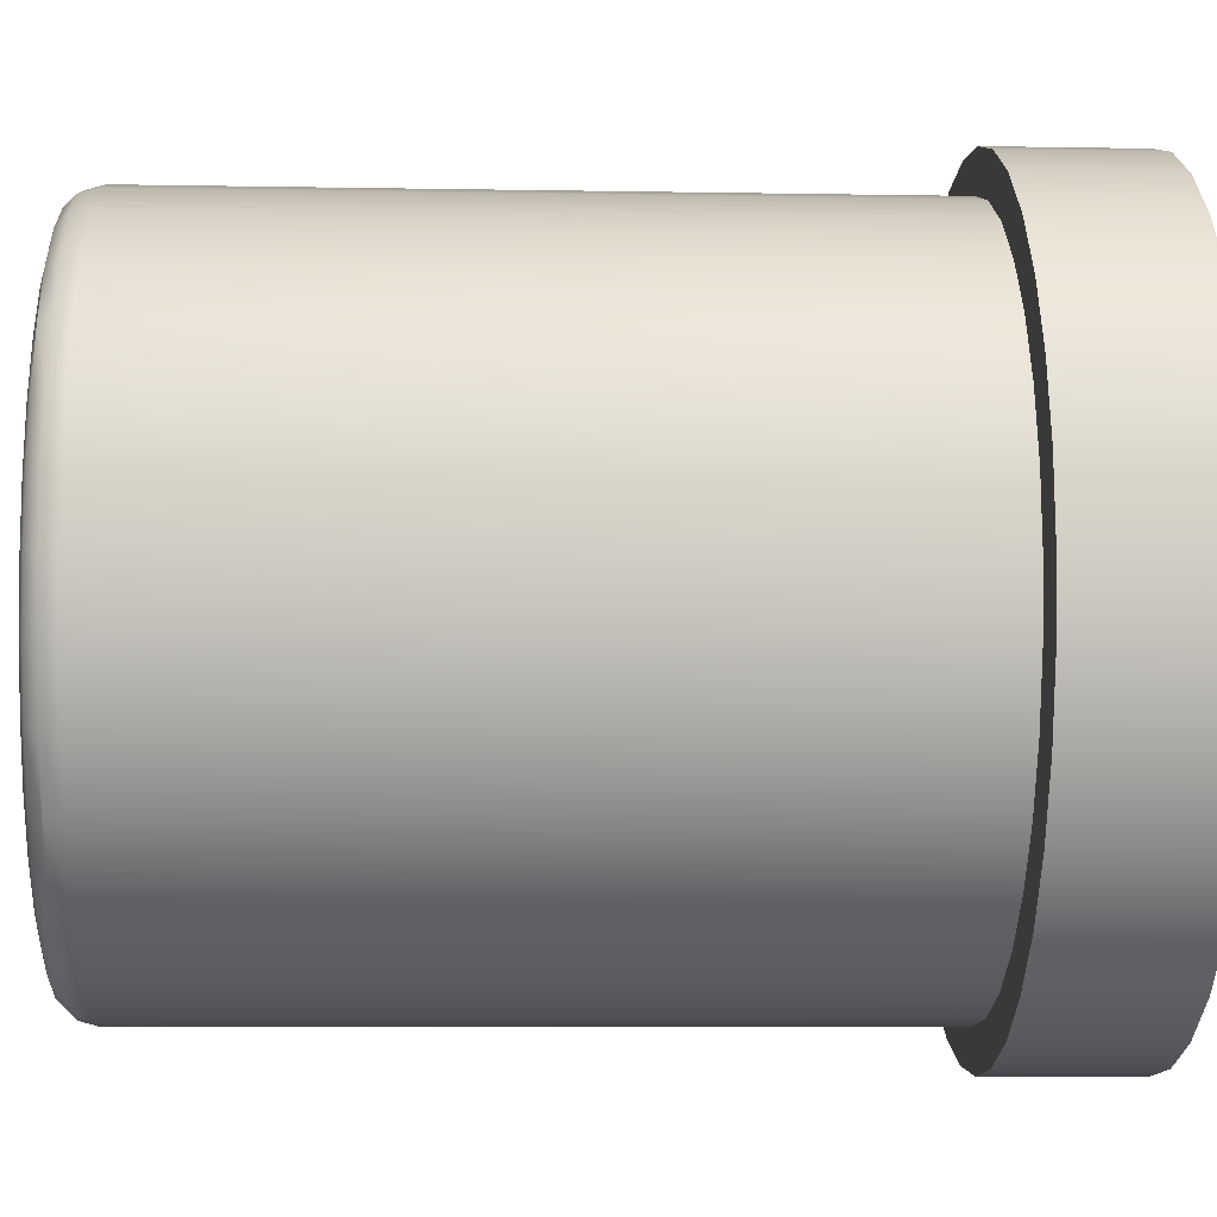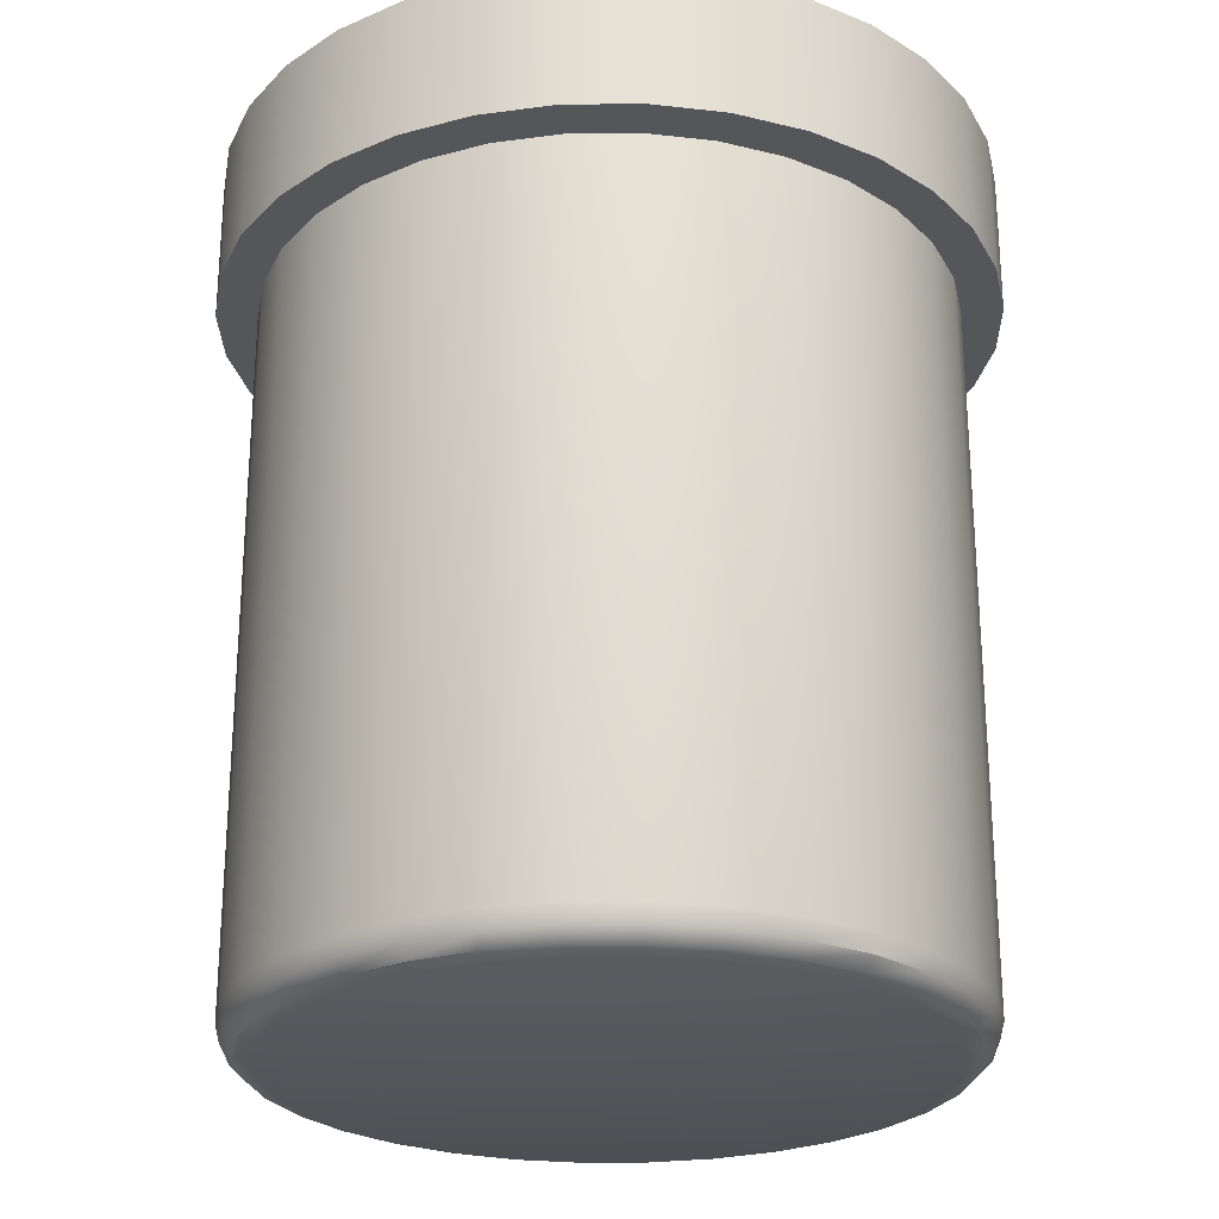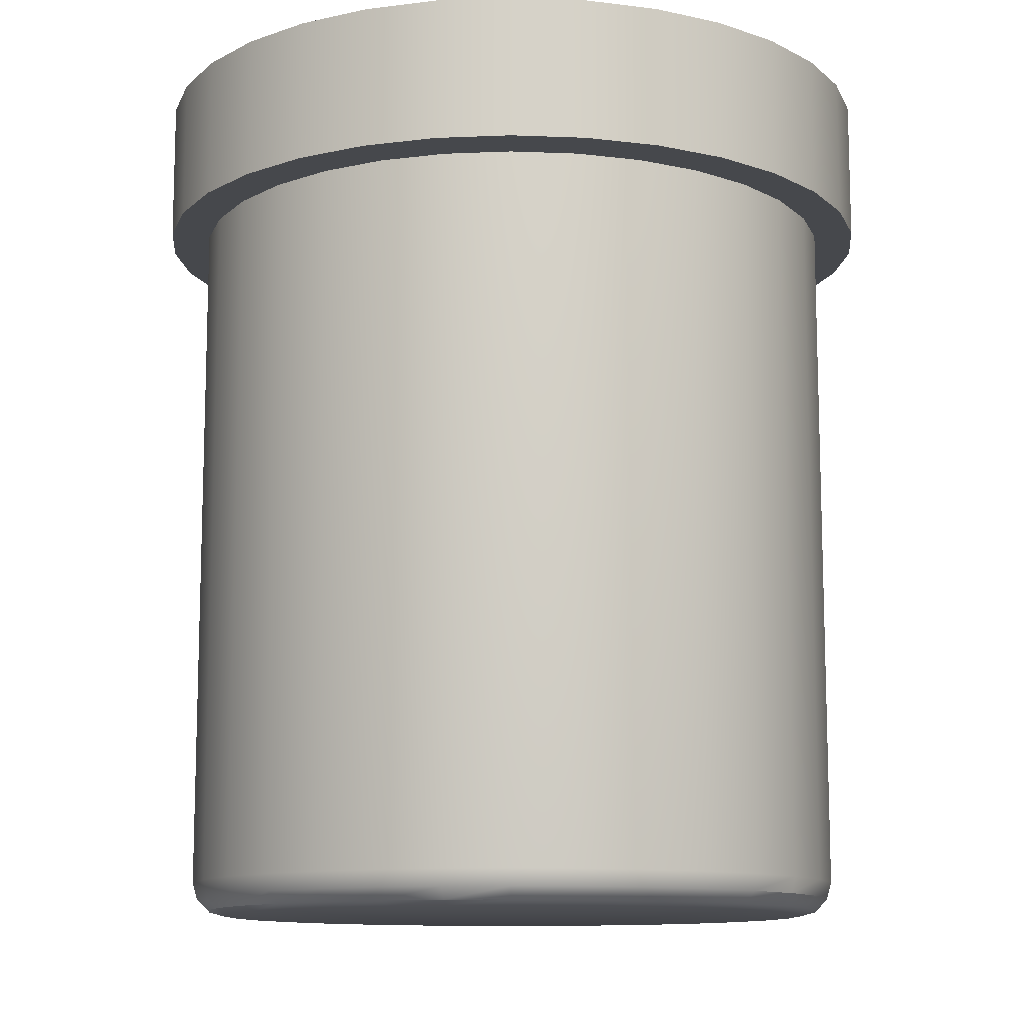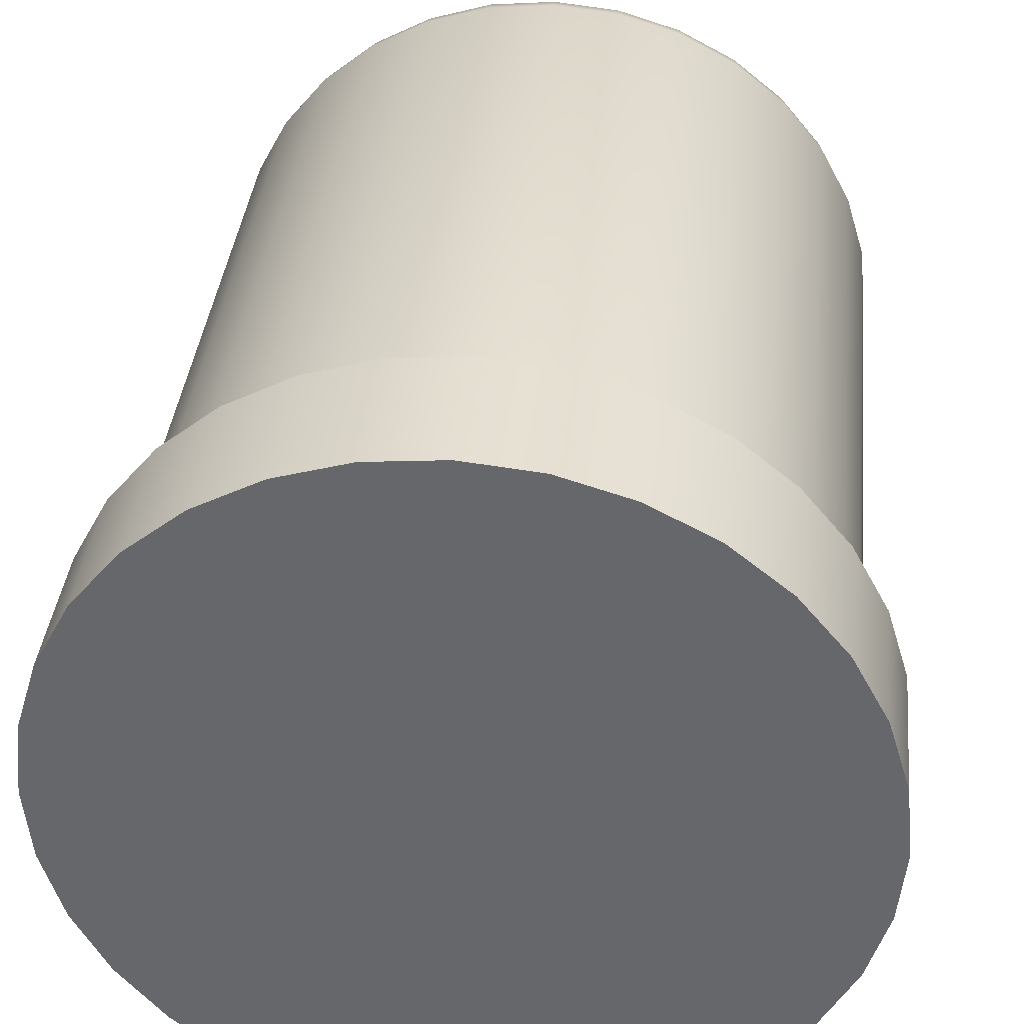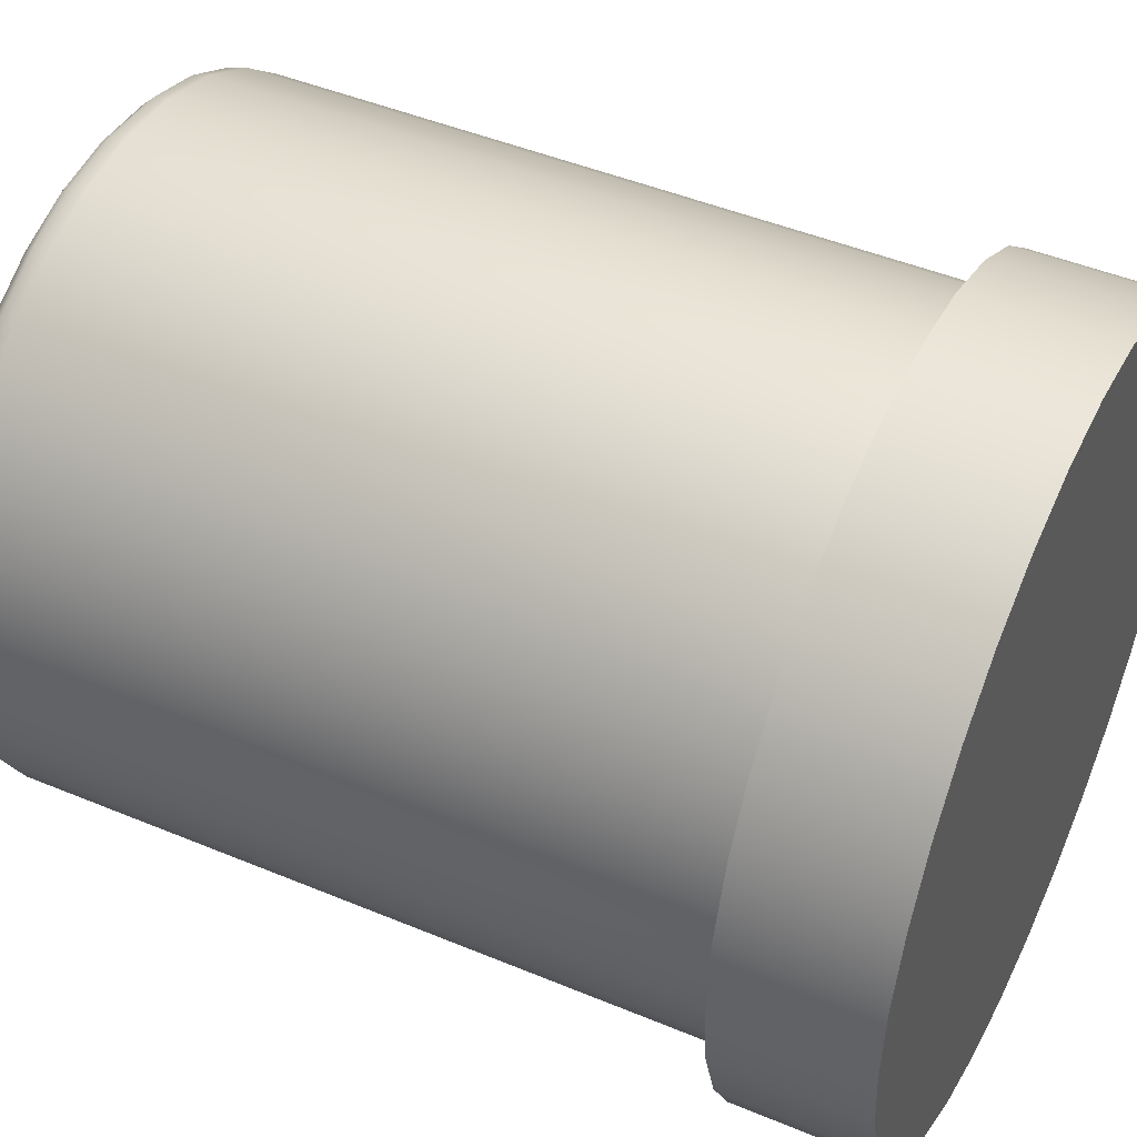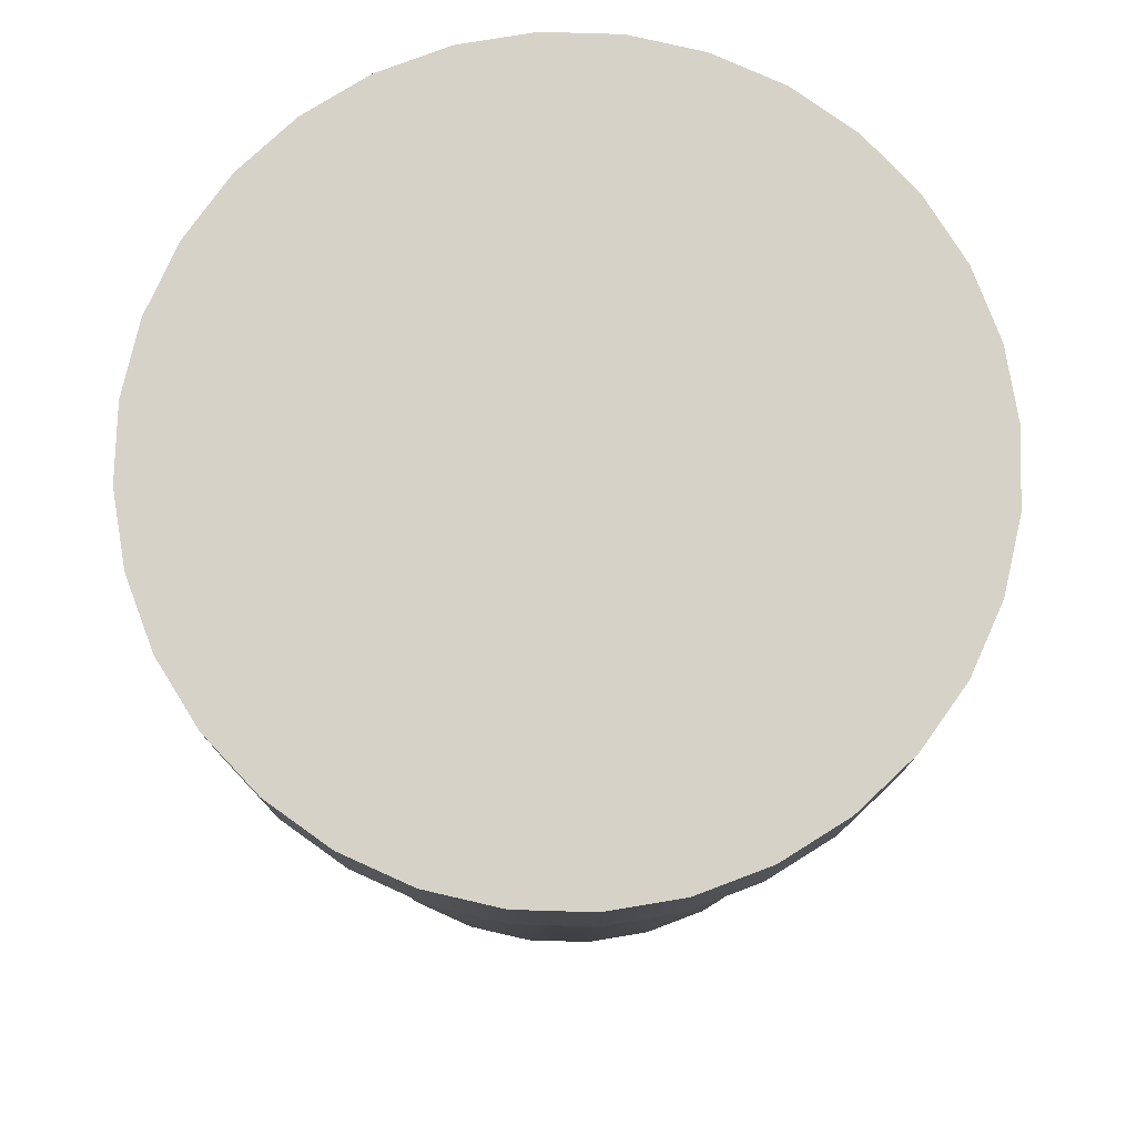
<metadata>
{"format":"obj","ext":"obj","renderer":"f3d","projection":"perspective","resolution":1024,"background":"white","views":[{"elev":-6.9,"azim":86.9,"up":"+Z"},{"elev":-25.5,"azim":85.3,"up":"+Y"},{"elev":-11.5,"azim":67.7,"up":"+Y"},{"elev":37.0,"azim":-174.1,"up":"+Z"},{"elev":46.2,"azim":115.5,"up":"+Z"},{"elev":77.8,"azim":-82.6,"up":"+Y"}]}
</metadata>
<code>
o meds
v -0 0.4714 0.2143
v 0.04181 0.4714 0.2102
v 0.08201 0.4714 0.198
v 0.1191 0.4714 0.1782
v 0.1515 0.4714 0.1515
v 0.1782 0.4714 0.1191
v 0.198 0.4714 0.08201
v 0.2102 0.4714 0.04181
v 0.2143 0.4714 -0
v 0.2102 0.4714 -0.04181
v 0.198 0.4714 -0.08201
v 0.1782 0.4714 -0.1191
v 0.1515 0.4714 -0.1515
v 0.1191 0.4714 -0.1782
v 0.08201 0.4714 -0.198
v 0.04181 0.4714 -0.2102
v -0 0.4714 -0.2143
v -0.04181 0.4714 -0.2102
v -0.08201 0.4714 -0.198
v -0.1191 0.4714 -0.1782
v -0.1515 0.4714 -0.1515
v -0.1782 0.4714 -0.1191
v -0.198 0.4714 -0.08201
v -0.2102 0.4714 -0.04181
v -0.2143 0.4714 -0
v -0.2102 0.4714 0.04181
v -0.198 0.4714 0.08201
v -0.1782 0.4714 0.1191
v -0.1515 0.4714 0.1515
v -0.1191 0.4714 0.1782
v -0.08201 0.4714 0.198
v -0.04181 0.4714 0.2102
v -0 0.006651 0.1935
v -0 0.02732 0.2143
v -0 0.009419 0.2039
v -0 0.01698 0.2115
v 0.03776 0.006651 0.1898
v 0.04181 0.02732 0.2102
v 0.03978 0.009419 0.2
v 0.04127 0.01698 0.2075
v 0.07406 0.006651 0.1788
v 0.08201 0.02732 0.198
v 0.07804 0.009419 0.1884
v 0.08094 0.01698 0.1954
v 0.1075 0.006651 0.1609
v 0.1191 0.02732 0.1782
v 0.1133 0.009419 0.1696
v 0.1175 0.01698 0.1759
v 0.1368 0.006651 0.1368
v 0.1515 0.02732 0.1515
v 0.1442 0.009419 0.1442
v 0.1496 0.01698 0.1496
v 0.1609 0.006651 0.1075
v 0.1782 0.02732 0.1191
v 0.1696 0.009419 0.1133
v 0.1759 0.01698 0.1175
v 0.1788 0.006651 0.07406
v 0.198 0.02732 0.08201
v 0.1884 0.009419 0.07804
v 0.1954 0.01698 0.08094
v 0.1898 0.006651 0.03776
v 0.2102 0.02732 0.04181
v 0.2 0.009419 0.03978
v 0.2075 0.01698 0.04127
v 0.1935 0.006651 -0
v 0.2143 0.02732 -0
v 0.2039 0.009419 -0
v 0.2115 0.01698 -0
v 0.1898 0.006651 -0.03776
v 0.2102 0.02732 -0.04181
v 0.2 0.009419 -0.03978
v 0.2075 0.01698 -0.04127
v 0.1788 0.006651 -0.07406
v 0.198 0.02732 -0.08201
v 0.1884 0.009419 -0.07804
v 0.1954 0.01698 -0.08094
v 0.1609 0.006651 -0.1075
v 0.1782 0.02732 -0.1191
v 0.1696 0.009419 -0.1133
v 0.1759 0.01698 -0.1175
v 0.1368 0.006651 -0.1368
v 0.1515 0.02732 -0.1515
v 0.1442 0.009419 -0.1442
v 0.1496 0.01698 -0.1496
v 0.1075 0.006651 -0.1609
v 0.1191 0.02732 -0.1782
v 0.1133 0.009419 -0.1696
v 0.1175 0.01698 -0.1759
v 0.07406 0.006651 -0.1788
v 0.08201 0.02732 -0.198
v 0.07804 0.009419 -0.1884
v 0.08094 0.01698 -0.1954
v 0.03776 0.006651 -0.1898
v 0.04181 0.02732 -0.2102
v 0.03978 0.009419 -0.2
v 0.04127 0.01698 -0.2075
v -0 0.006651 -0.1935
v -0 0.02732 -0.2143
v -0 0.009419 -0.2039
v -0 0.01698 -0.2115
v -0.03776 0.006651 -0.1898
v -0.04181 0.02732 -0.2102
v -0.03978 0.009419 -0.2
v -0.04127 0.01698 -0.2075
v -0.07406 0.006651 -0.1788
v -0.08201 0.02732 -0.198
v -0.07804 0.009419 -0.1884
v -0.08094 0.01698 -0.1954
v -0.1075 0.006651 -0.1609
v -0.1191 0.02732 -0.1782
v -0.1133 0.009419 -0.1696
v -0.1175 0.01698 -0.1759
v -0.1368 0.006651 -0.1368
v -0.1515 0.02732 -0.1515
v -0.1442 0.009419 -0.1442
v -0.1496 0.01698 -0.1496
v -0.1609 0.006651 -0.1075
v -0.1782 0.02732 -0.1191
v -0.1696 0.009419 -0.1133
v -0.1759 0.01698 -0.1175
v -0.1788 0.006651 -0.07406
v -0.198 0.02732 -0.08201
v -0.1884 0.009419 -0.07804
v -0.1954 0.01698 -0.08094
v -0.1898 0.006651 -0.03776
v -0.2102 0.02732 -0.04181
v -0.2 0.009419 -0.03978
v -0.2075 0.01698 -0.04127
v -0.1935 0.006651 -0
v -0.2143 0.02732 -0
v -0.2039 0.009419 -0
v -0.2115 0.01698 -0
v -0.1898 0.006651 0.03776
v -0.2102 0.02732 0.04181
v -0.2 0.009419 0.03978
v -0.2075 0.01698 0.04127
v -0.1788 0.006651 0.07406
v -0.198 0.02732 0.08201
v -0.1884 0.009419 0.07804
v -0.1954 0.01698 0.08094
v -0.1609 0.006651 0.1075
v -0.1782 0.02732 0.1191
v -0.1696 0.009419 0.1133
v -0.1759 0.01698 0.1175
v -0.1368 0.006651 0.1368
v -0.1515 0.02732 0.1515
v -0.1442 0.009419 0.1442
v -0.1496 0.01698 0.1496
v -0.1075 0.006651 0.1609
v -0.1191 0.02732 0.1782
v -0.1133 0.009419 0.1696
v -0.1175 0.01698 0.1759
v -0.07406 0.006651 0.1788
v -0.08201 0.02732 0.198
v -0.07804 0.009419 0.1884
v -0.08094 0.01698 0.1954
v -0.03776 0.006651 0.1898
v -0.04181 0.02732 0.2102
v -0.03978 0.009419 0.2
v -0.04127 0.01698 0.2075
v -0 0.4726 0.2398
v 0.04678 0.4726 0.2352
v 0.09177 0.4726 0.2215
v 0.1332 0.4726 0.1994
v 0.1696 0.4726 0.1696
v 0.1994 0.4726 0.1332
v 0.2215 0.4726 0.09177
v 0.2352 0.4726 0.04678
v 0.2398 0.4726 -0
v 0.2352 0.4726 -0.04678
v 0.2215 0.4726 -0.09177
v 0.1994 0.4726 -0.1332
v 0.1696 0.4726 -0.1696
v 0.1332 0.4726 -0.1994
v 0.09177 0.4726 -0.2215
v 0.04678 0.4726 -0.2352
v -0 0.4726 -0.2398
v -0.04678 0.4726 -0.2352
v -0.09177 0.4726 -0.2215
v -0.1332 0.4726 -0.1994
v -0.1696 0.4726 -0.1696
v -0.1994 0.4726 -0.1332
v -0.2215 0.4726 -0.09177
v -0.2352 0.4726 -0.04678
v -0.2398 0.4726 -0
v -0.2352 0.4726 0.04678
v -0.2215 0.4726 0.09177
v -0.1994 0.4726 0.1332
v -0.1696 0.4726 0.1696
v -0.1332 0.4726 0.1994
v -0.09177 0.4726 0.2215
v -0.04678 0.4726 0.2352
v -0 0.563 0.2398
v 0.04678 0.563 0.2352
v 0.09177 0.563 0.2215
v 0.1332 0.563 0.1994
v 0.1696 0.563 0.1696
v 0.1994 0.563 0.1332
v 0.2215 0.563 0.09177
v 0.2352 0.563 0.04678
v 0.2398 0.563 -0
v 0.2352 0.563 -0.04678
v 0.2215 0.563 -0.09177
v 0.1994 0.563 -0.1332
v 0.1696 0.563 -0.1696
v 0.1332 0.563 -0.1994
v 0.09177 0.563 -0.2215
v 0.04678 0.563 -0.2352
v -0 0.563 -0.2398
v -0.04678 0.563 -0.2352
v -0.09177 0.563 -0.2215
v -0.1332 0.563 -0.1994
v -0.1696 0.563 -0.1696
v -0.1994 0.563 -0.1332
v -0.2215 0.563 -0.09177
v -0.2352 0.563 -0.04678
v -0.2398 0.563 -0
v -0.2352 0.563 0.04678
v -0.2215 0.563 0.09177
v -0.1994 0.563 0.1332
v -0.1696 0.563 0.1696
v -0.1332 0.563 0.1994
v -0.09177 0.563 0.2215
v -0.04678 0.563 0.2352
f 32 158 34 1
f 3 42 46 4
f 4 46 50 5
f 5 50 54 6
f 6 54 58 7
f 7 58 62 8
f 8 62 66 9
f 9 66 70 10
f 10 70 74 11
f 11 74 78 12
f 12 78 82 13
f 13 82 86 14
f 14 86 90 15
f 15 90 94 16
f 16 94 98 17
f 17 98 102 18
f 18 102 106 19
f 19 106 110 20
f 20 110 114 21
f 21 114 118 22
f 22 118 122 23
f 23 122 126 24
f 24 126 130 25
f 25 130 134 26
f 26 134 138 27
f 27 138 142 28
f 28 142 146 29
f 29 146 150 30
f 30 150 154 31
f 31 154 158 32
f 1 34 38 2
f 2 38 42 3
f 38 34 36 40
f 40 36 35 39
f 39 35 33 37
f 42 38 40 44
f 44 40 39 43
f 43 39 37 41
f 46 42 44 48
f 48 44 43 47
f 47 43 41 45
f 50 46 48 52
f 52 48 47 51
f 51 47 45 49
f 54 50 52 56
f 56 52 51 55
f 55 51 49 53
f 58 54 56 60
f 60 56 55 59
f 59 55 53 57
f 62 58 60 64
f 64 60 59 63
f 63 59 57 61
f 66 62 64 68
f 68 64 63 67
f 67 63 61 65
f 70 66 68 72
f 72 68 67 71
f 71 67 65 69
f 74 70 72 76
f 76 72 71 75
f 75 71 69 73
f 78 74 76 80
f 80 76 75 79
f 79 75 73 77
f 82 78 80 84
f 84 80 79 83
f 83 79 77 81
f 86 82 84 88
f 88 84 83 87
f 87 83 81 85
f 90 86 88 92
f 92 88 87 91
f 91 87 85 89
f 94 90 92 96
f 96 92 91 95
f 95 91 89 93
f 98 94 96 100
f 100 96 95 99
f 99 95 93 97
f 102 98 100 104
f 104 100 99 103
f 103 99 97 101
f 106 102 104 108
f 108 104 103 107
f 107 103 101 105
f 110 106 108 112
f 112 108 107 111
f 111 107 105 109
f 114 110 112 116
f 116 112 111 115
f 115 111 109 113
f 118 114 116 120
f 120 116 115 119
f 119 115 113 117
f 122 118 120 124
f 124 120 119 123
f 123 119 117 121
f 126 122 124 128
f 128 124 123 127
f 127 123 121 125
f 130 126 128 132
f 132 128 127 131
f 131 127 125 129
f 134 130 132 136
f 136 132 131 135
f 135 131 129 133
f 138 134 136 140
f 140 136 135 139
f 139 135 133 137
f 142 138 140 144
f 144 140 139 143
f 143 139 137 141
f 146 142 144 148
f 148 144 143 147
f 147 143 141 145
f 150 146 148 152
f 152 148 147 151
f 151 147 145 149
f 154 150 152 156
f 156 152 151 155
f 155 151 149 153
f 158 154 156 160
f 160 156 155 159
f 159 155 153 157
f 34 158 160 36
f 36 160 159 35
f 35 159 157 33
f 37 33 157 153 149 145 141 137 133 129 125 121 117 113 109 105 101 97 93 89 85 81 77 73 69 65 61 57 53 49 45 41
f 1 2 3 4 5 6 7 8 9 10 11 12 13 14 15 16 17 18 19 20 21 22 23 24 25 26 27 28 29 30 31 32
f 179 180 212 211
f 193 194 195 196 197 198 199 200 201 202 203 204 205 206 207 208 209 210 211 212 213 214 215 216 217 218 219 220 221 222 223 224
f 166 167 199 198
f 180 181 213 212
f 167 168 200 199
f 181 182 214 213
f 168 169 201 200
f 182 183 215 214
f 169 170 202 201
f 183 184 216 215
f 170 171 203 202
f 184 185 217 216
f 171 172 204 203
f 185 186 218 217
f 172 173 205 204
f 186 187 219 218
f 173 174 206 205
f 187 188 220 219
f 174 175 207 206
f 161 162 194 193
f 188 189 221 220
f 175 176 208 207
f 162 163 195 194
f 189 190 222 221
f 176 177 209 208
f 163 164 196 195
f 190 191 223 222
f 177 178 210 209
f 164 165 197 196
f 191 192 224 223
f 178 179 211 210
f 165 166 198 197
f 192 161 193 224
f 161 192 191 190 189 188 187 186 185 184 183 182 181 180 179 178 177 176 175 174 173 172 171 170 169 168 167 166 165 164 163 162

</code>
